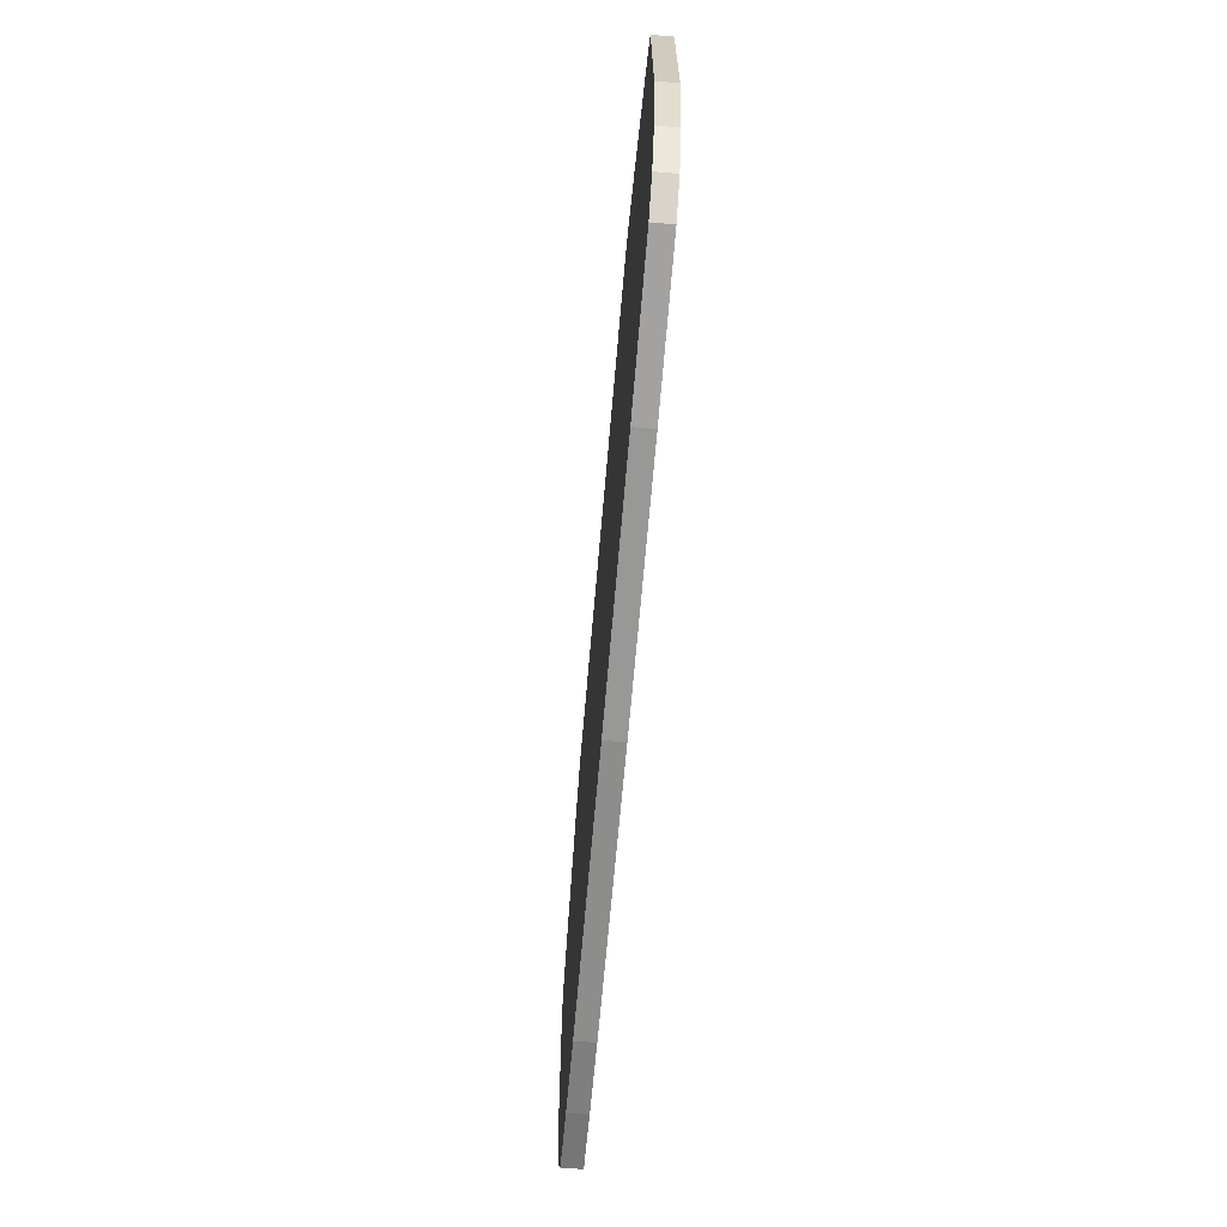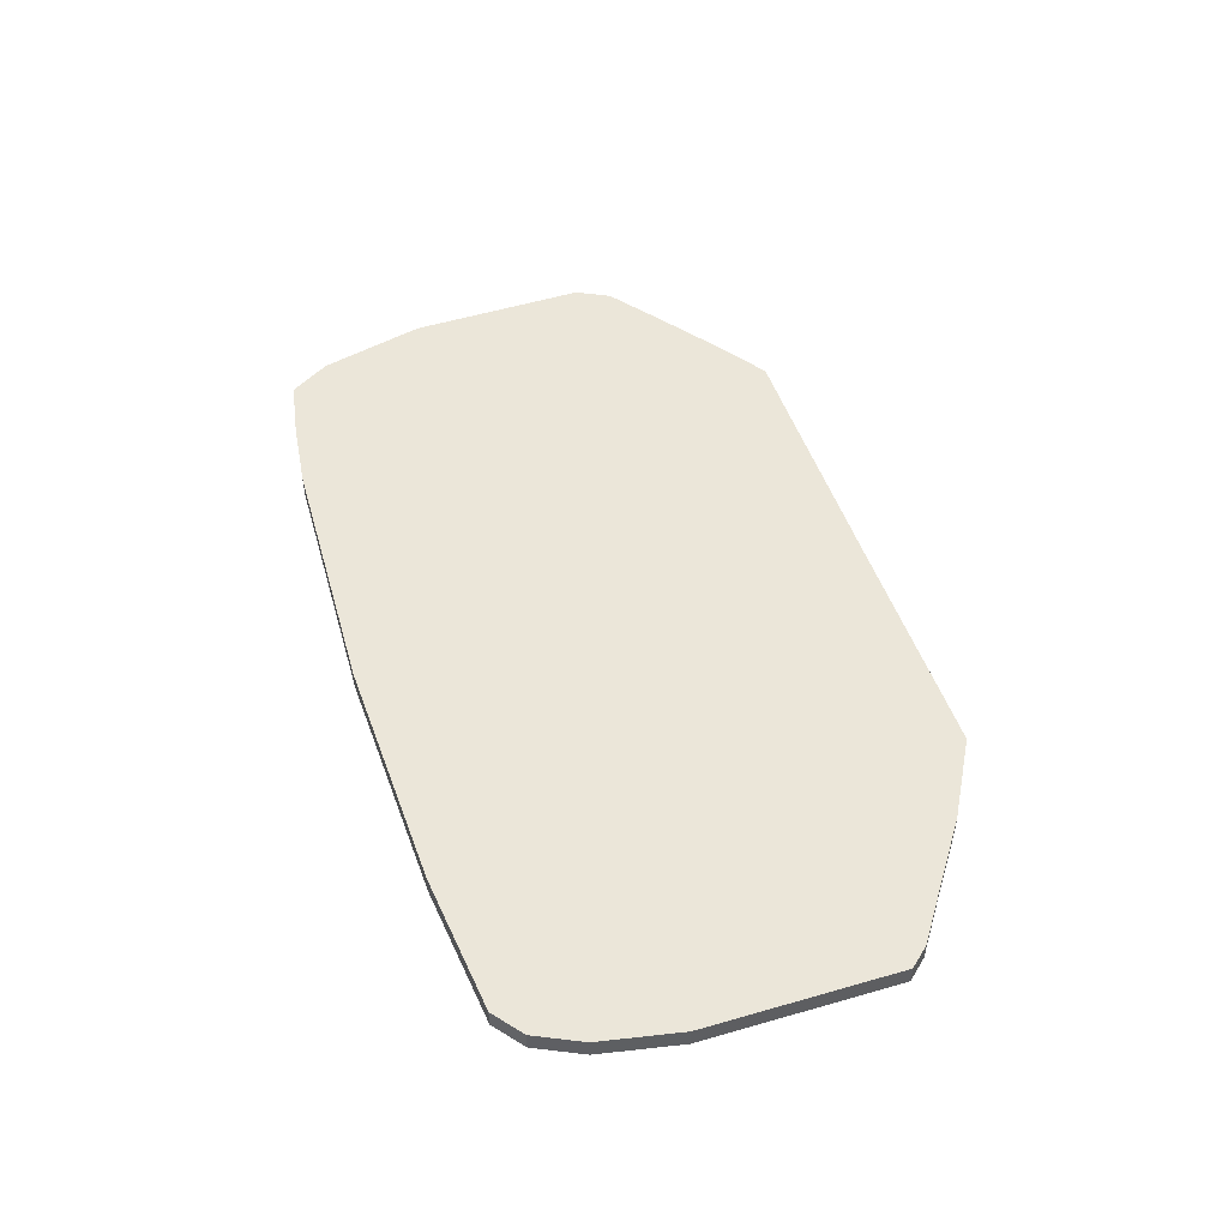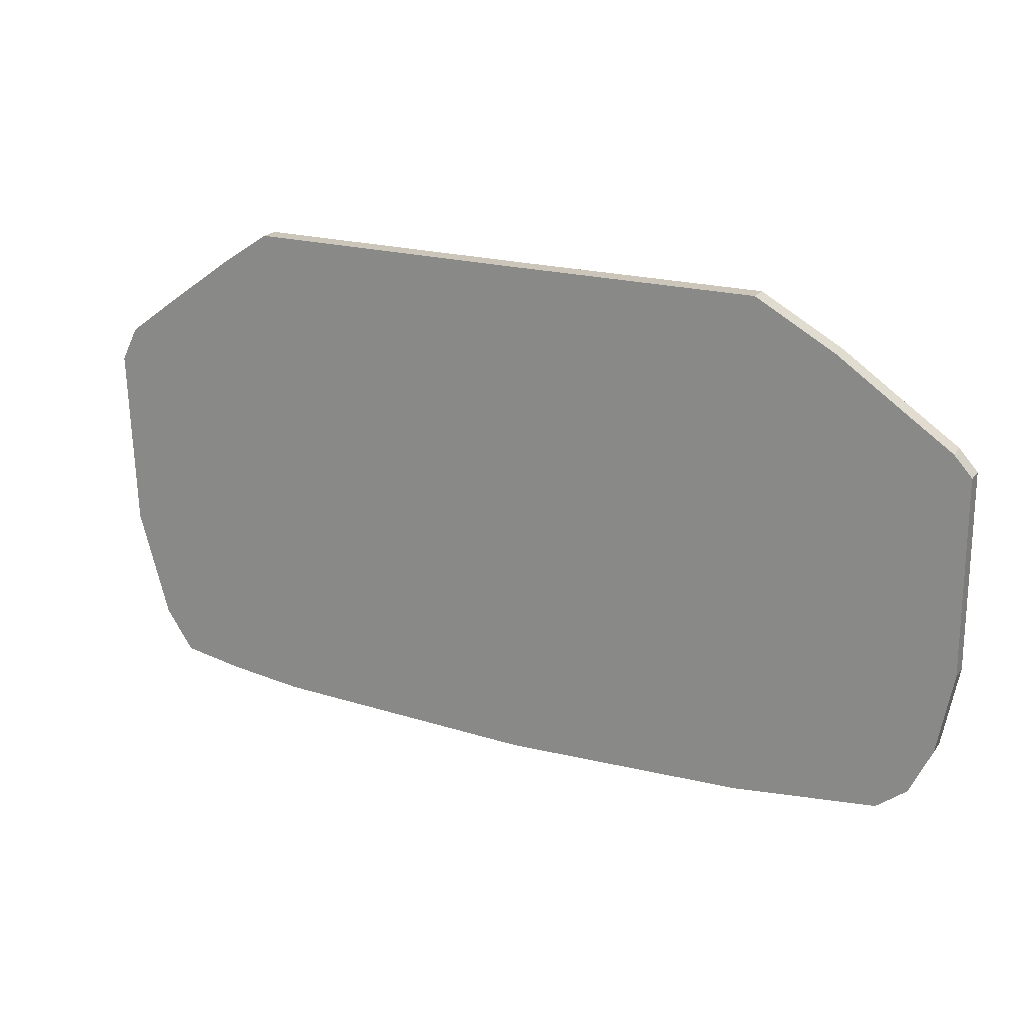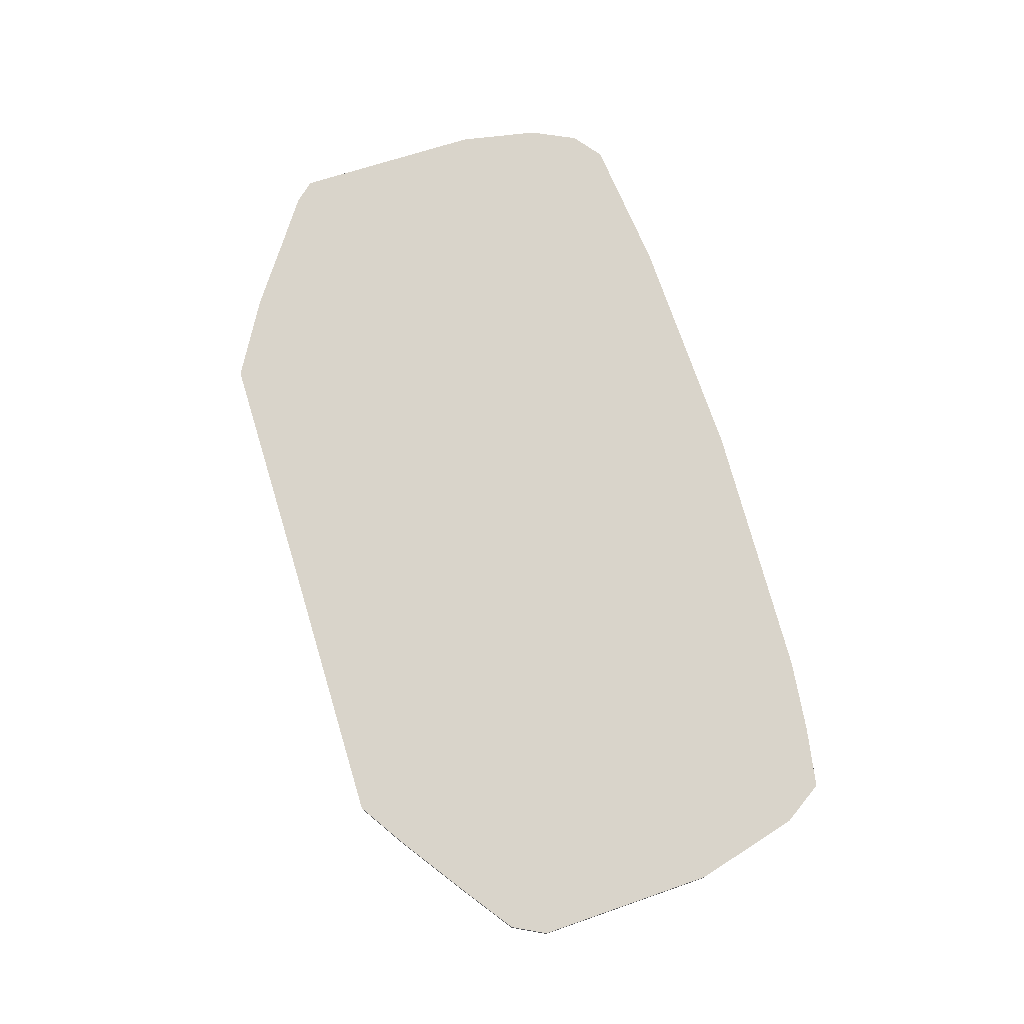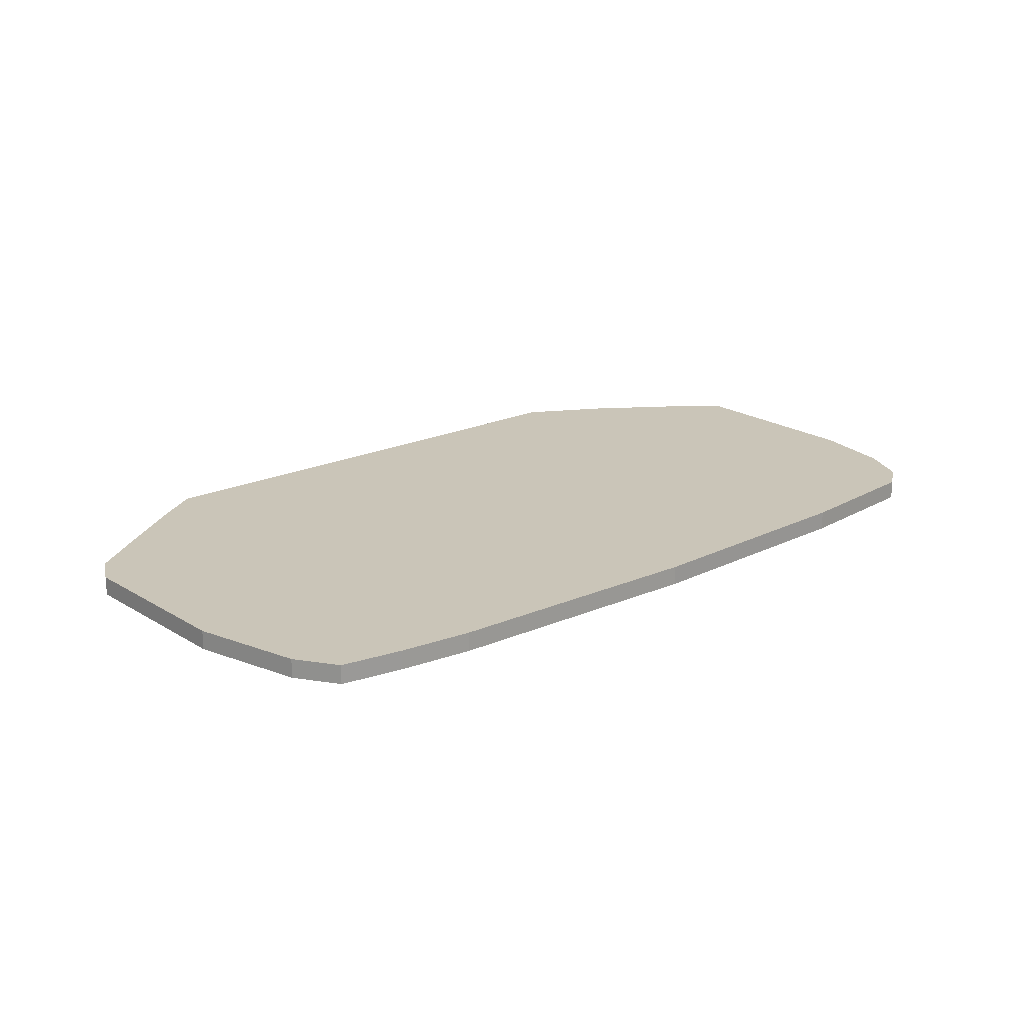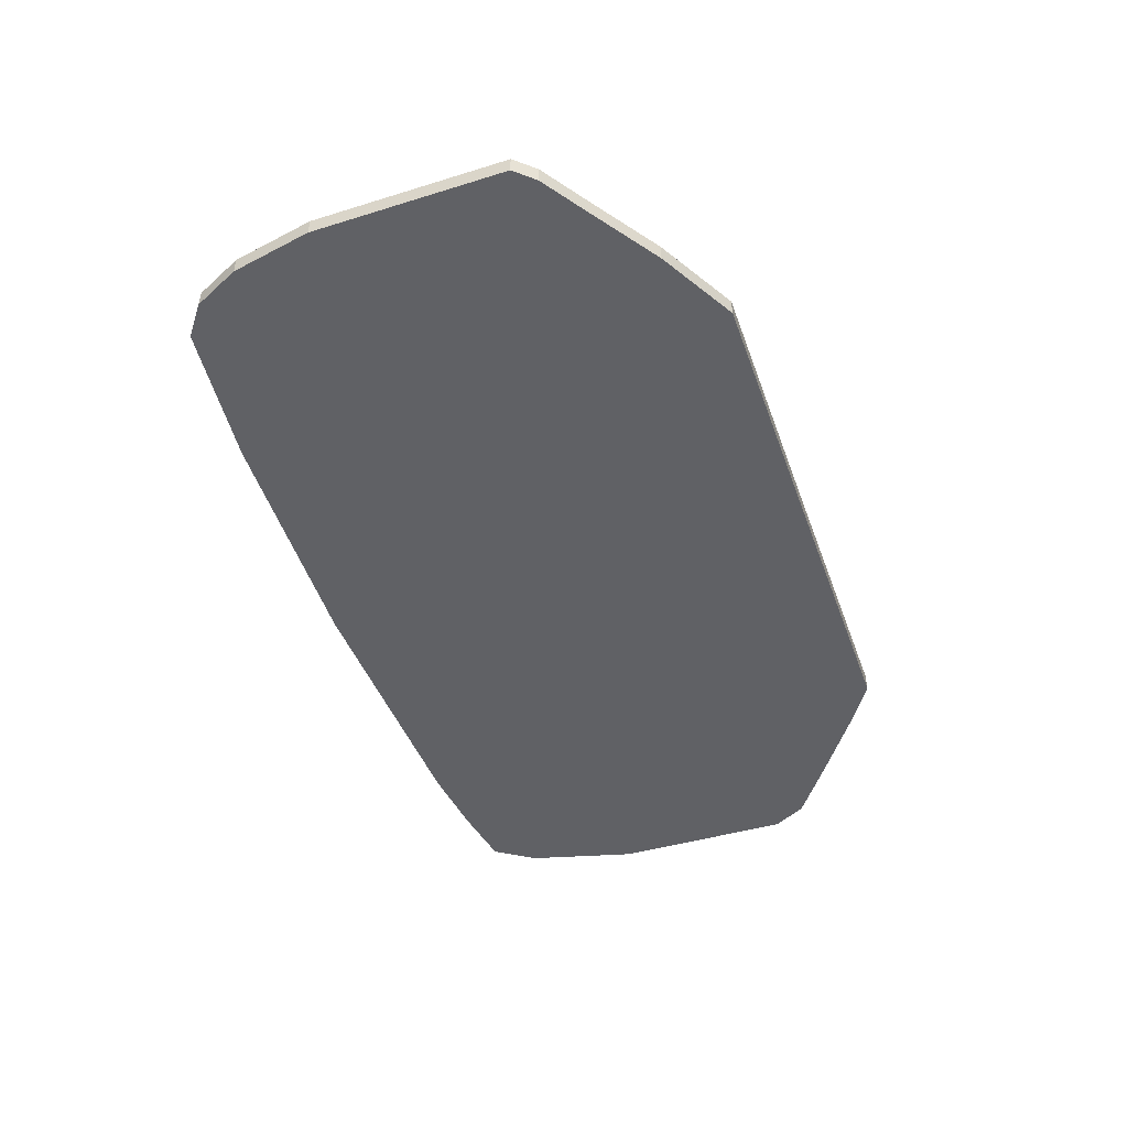
<metadata>
{"format":"obj","ext":"obj","renderer":"f3d","projection":"perspective","resolution":1024,"background":"white","views":[{"elev":-66.5,"azim":-94.9,"up":"+Z"},{"elev":47.7,"azim":-107.6,"up":"+Y"},{"elev":20.9,"azim":-153.6,"up":"+Z"},{"elev":74.8,"azim":73.0,"up":"+Y"},{"elev":20.4,"azim":139.9,"up":"+Y"},{"elev":-48.3,"azim":-70.5,"up":"+Y"}]}
</metadata>
<code>
o SideR_phy
v -0.1206 0.1595 -0.06174
v 0.1339 0.1595 -0.06123
v -0.12 0.1595 0.1876
v 0.1405 0.1595 0.1881
v -0.1916 0.1595 -0.05404
v -0.1594 0.1595 0.1655
v -0.2065 0.1595 -0.04251
v -0.1932 0.1595 0.1422
v 9e-06 0.1595 -0.0658
v 0.00049 0.1595 0.1876
v 0.2147 0.1595 -0.03156
v 0.2244 0.1595 0.1287
v 0.198 0.1595 0.1482
v 0.2011 0.1595 -0.05176
v 0.1642 0.1595 0.1725
v 0.1706 0.1595 -0.05701
v 0.2244 0.1595 0.1287
v 0.2296 0.1595 0.02208
v 0.2329 0.1595 0.1119
v -0.2249 0.1595 0.02091
v -0.2244 0.1595 0.1172
v -0.2174 0.1595 -0.01934
v -0.2154 0.1595 0.1271
v -0.1206 0.1691 -0.06174
v 0.1339 0.1691 -0.06123
v -0.12 0.1691 0.1876
v 0.1405 0.1691 0.1881
v -0.1916 0.1691 -0.05404
v -0.1594 0.1691 0.1655
v -0.2065 0.1691 -0.04251
v -0.1932 0.1691 0.1422
v 9e-06 0.1691 -0.0658
v 0.00049 0.1691 0.1876
v 0.2147 0.1691 -0.03156
v 0.2244 0.1691 0.1287
v 0.198 0.1691 0.1482
v 0.2011 0.1691 -0.05176
v 0.1642 0.1691 0.1725
v 0.1706 0.1691 -0.05701
v 0.2244 0.1691 0.1287
v 0.2296 0.1691 0.02208
v 0.2329 0.1691 0.1119
v -0.2249 0.1691 0.02091
v -0.2244 0.1691 0.1172
v -0.2174 0.1691 -0.01934
v -0.2154 0.1691 0.1271
f 2 10 9
f 1 6 5
f 5 8 7
f 1 10 3
f 13 11 12
f 16 13 15
f 2 15 4
f 12 18 19
f 23 20 22
f 8 22 7
f 33 25 32
f 24 29 26
f 28 31 29
f 24 33 32
f 36 34 37
f 36 39 38
f 38 25 27
f 35 41 34
f 43 46 45
f 45 31 30
f 44 20 21
f 36 15 13
f 45 7 22
f 28 1 5
f 25 16 2
f 46 21 23
f 26 6 3
f 38 4 15
f 43 22 20
f 12 40 35
f 37 11 14
f 31 23 8
f 30 5 7
f 41 19 18
f 32 2 9
f 35 13 12
f 29 8 6
f 42 12 19
f 16 37 14
f 24 9 1
f 34 18 11
f 33 3 10
f 27 10 4
f 2 4 10
f 1 3 6
f 5 6 8
f 1 9 10
f 13 14 11
f 16 14 13
f 2 16 15
f 12 11 18
f 23 21 20
f 8 23 22
f 33 27 25
f 24 28 29
f 28 30 31
f 24 26 33
f 36 35 34
f 36 37 39
f 38 39 25
f 35 42 41
f 43 44 46
f 45 46 31
f 44 43 20
f 36 38 15
f 45 30 7
f 28 24 1
f 25 39 16
f 46 44 21
f 26 29 6
f 38 27 4
f 43 45 22
f 12 17 40
f 37 34 11
f 31 46 23
f 30 28 5
f 41 42 19
f 32 25 2
f 35 36 13
f 29 31 8
f 42 35 12
f 16 39 37
f 24 32 9
f 34 41 18
f 33 26 3
f 27 33 10

</code>
